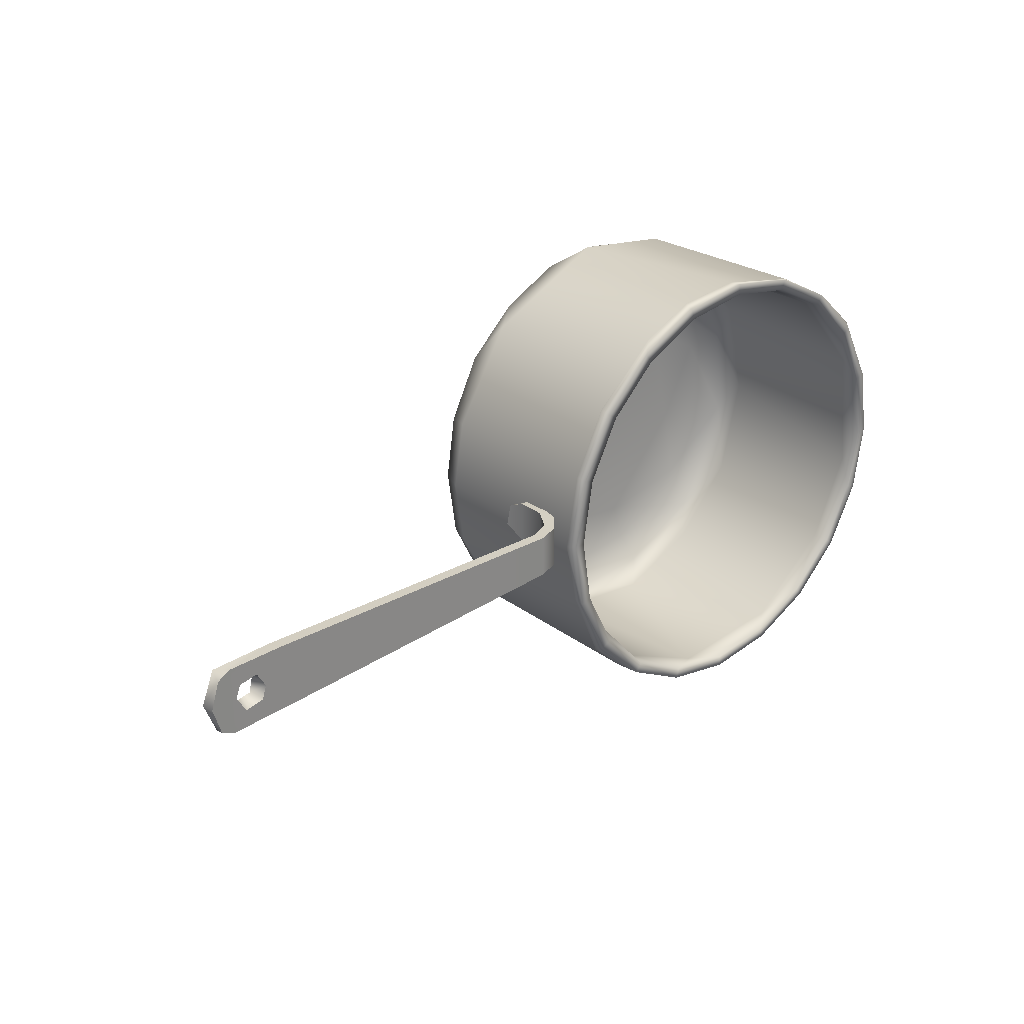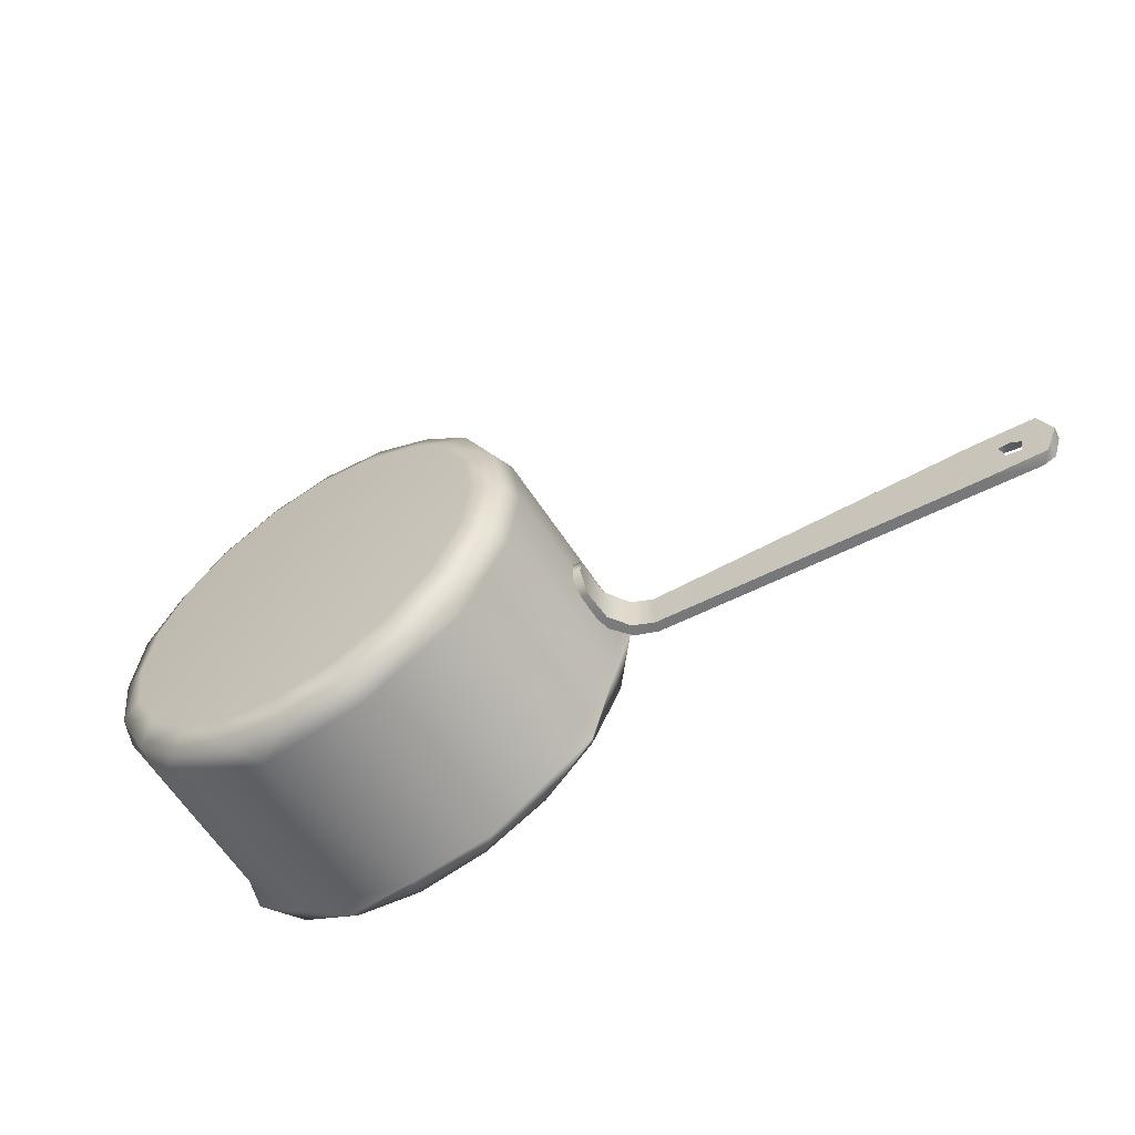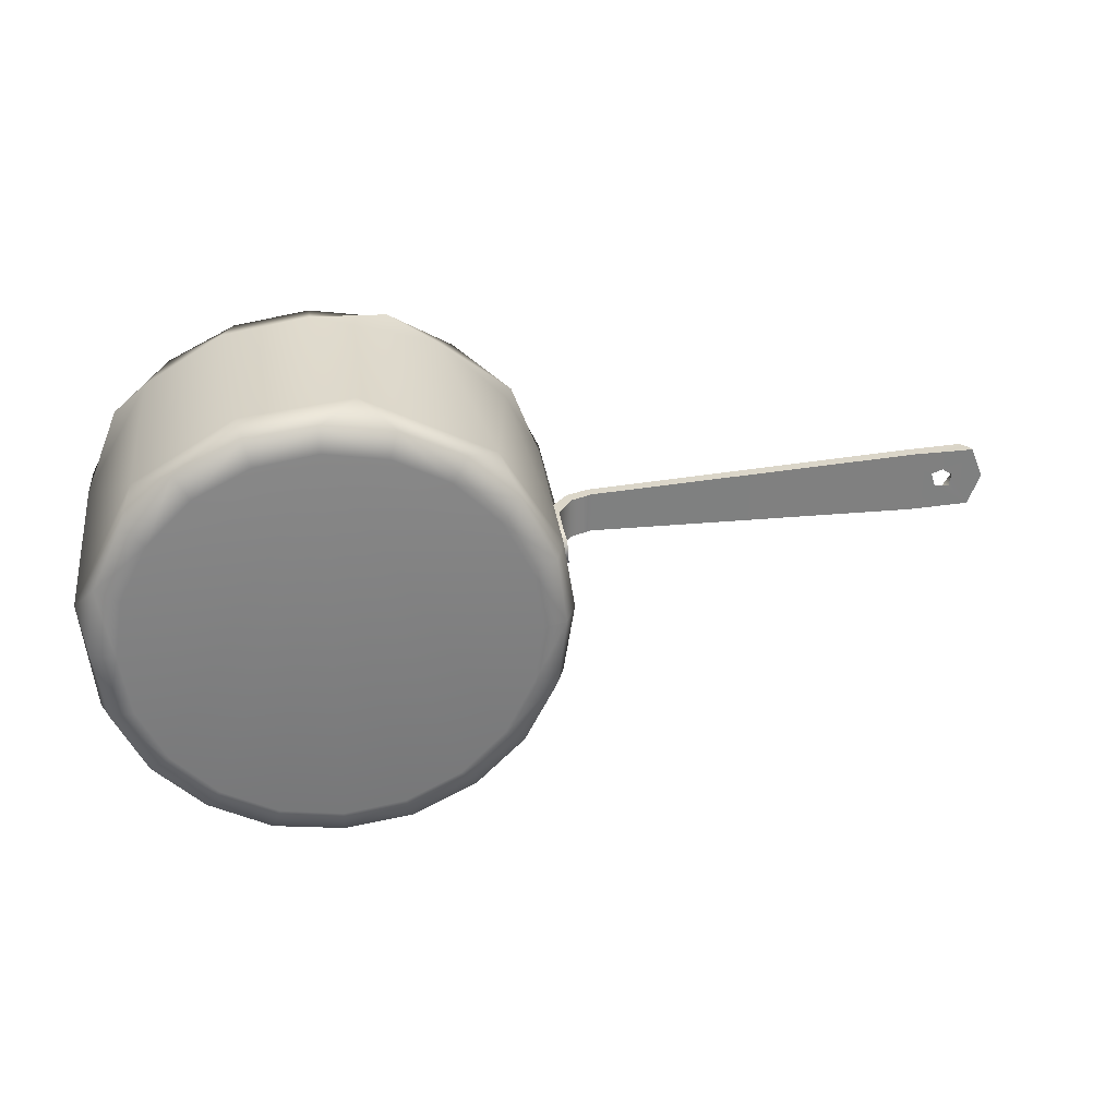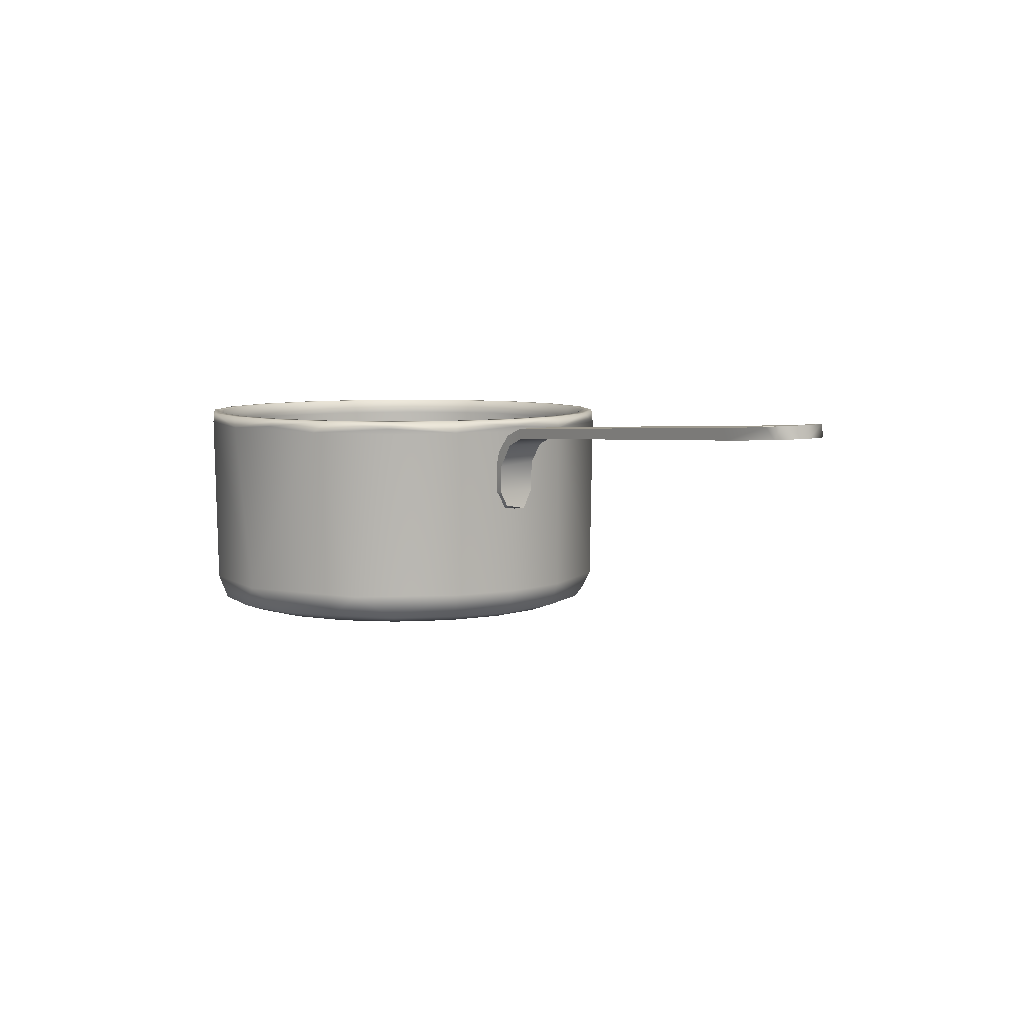
<metadata>
{"format":"obj","ext":"obj","renderer":"f3d","projection":"perspective","resolution":1024,"background":"white","views":[{"elev":26.2,"azim":138.6,"up":"+Z"},{"elev":-58.5,"azim":32.1,"up":"+Z"},{"elev":30.4,"azim":-7.8,"up":"+Z"},{"elev":6.6,"azim":53.7,"up":"+Y"}]}
</metadata>
<code>
g SM_SaucePan_Copper_02_LOD1
v 0.1031 0.08685 -0.009429
v 0.1031 0.08685 0.009428
v 0.0975 0.06627 0.009428
v 0.09755 0.06617 -0.009416
v 0.09809 0.05695 0.00419
v 0.09832 0.05958 -0.007179
v 0.1031 0.08685 0.009428
v 0.1031 0.08685 -0.009429
v 0.1106 0.09555 -0.009429
v 0.1106 0.09555 0.009428
v 0.1211 0.09954 -0.009429
v 0.1211 0.09954 0.009428
v 0.2726 0.1085 -0.01451
v 0.2726 0.1085 0.01451
v 0.2816 0.1091 -1.3e-05
v 0.2858 0.1093 0.006938
v 0.2836 0.1092 -0.005809
v 0.2991 0.1105 0.01482
v 0.2919 0.1098 -0.007109
v 0.2945 0.1101 0.005808
v 0.299 0.1105 -0.01482
v 0.2966 0.1101 1.6e-05
v 0.3088 0.1112 4e-06
v 0.305 0.111 -0.01184
v 0.305 0.111 0.01183
v 0.1064 0.05788 -0.003777
v 0.1059 0.05967 0.00648
v 0.1048 0.06672 0.009428
v 0.1048 0.06672 -0.009429
v 0.1052 0.07971 0.009412
v 0.1056 0.08111 -0.009407
v 0.1123 0.09053 0.009428
v 0.1123 0.09053 -0.009429
v 0.1218 0.09465 0.009428
v 0.1218 0.09465 -0.009429
v 0.275 0.1033 0.01457
v 0.2746 0.1033 -0.01456
v 0.2868 0.1047 -0.003255
v 0.3037 0.1052 -0.01422
v 0.2847 0.104 0.003383
v 0.2938 0.1052 -0.004279
v 0.2902 0.1049 0.004855
v 0.2948 0.105 0.001695
v 0.3037 0.1052 0.01422
v 0.3095 0.1055 1e-06
v 0.09783 0.00315 -8e-06
v 0.08325 -0 -0.02705
v 0.08754 -0 -0
v 0.09392 0.004032 -0.03111
v 0.07082 -0 -0.05145
v 0.103 0.01525 -0
v 0.07974 0.004093 -0.05865
v 0.09794 0.01525 -0.03182
v 0.103 0.0966 -0
v 0.05145 -0 -0.07082
v 0.09818 0.09715 -0.03192
v 0.1066 0.09961 -0
v 0.07548 0.01518 -0.07167
v 0.0584 0.004672 -0.08037
v 0.03034 0.003519 -0.09378
v 0.02705 -0 -0.08325
v -0 -0 -0.08754
v 0.03182 0.01525 -0.09794
v -9.6e-05 0.003589 -0.09812
v -0.02705 -0 -0.08325
v -0.01608 0.01522 -0.1035
v -0.03057 0.003816 -0.09397
v -0.05145 -0 -0.07082
v 0.06776 0.09694 -0.07957
v -0.05802 0.004495 -0.08031
v -0.0798 0.004204 -0.05887
v -0.07082 -0 -0.05145
v -0.07171 0.01515 -0.07553
v -0.09383 0.003564 -0.03037
v -0.08325 -0 -0.02705
v -0.08754 -0 -0
v -0.09794 0.01525 -0.03182
v -0.09888 0.004439 -0
v -0.08331 0.0966 -0.06053
v -0.09385 0.003588 0.03037
v -0.08325 0 0.02705
v -0.07082 0 0.05145
v -0.1034 0.0152 0.0175
v -0.0804 0.004681 0.05819
v -0.05835 0.00397 0.08007
v -0.05145 0 0.07082
v -0.07543 0.01516 0.07173
v -0.02975 0.003776 0.09403
v -0.02705 0 0.08325
v -0.03182 0.01525 0.09794
v -0 0.003335 0.0979
v 1e-06 1e-06 0.08782
v 0.02705 0 0.08325
v 0.03063 0.003824 0.09395
v 0.05145 0 0.07082
v 0.01566 0.01518 0.1037
v 0.05819 0.004681 0.0804
v 0.08007 0.003969 0.05835
v 0.07082 0 0.05145
v 0.07171 0.01513 0.07552
v 0.09401 0.003764 0.02979
v 0.08325 0 0.02705
v 0.08754 -0 -0
v 0.09783 0.00315 -8e-06
v 0.103 0.01525 -0
v 0.09794 0.01525 0.03182
v 0.0982 0.09714 0.03187
v 0.103 0.0966 -0
v 0.1066 0.09961 -0
v 0.08331 0.0966 0.06053
v 0.05417 0.09707 0.08844
v 0.08626 0.09961 0.06267
v 0.09872 0.103 0.03208
v 0.1038 0.103 -0
v 0.08398 0.103 0.06101
v 0.094 0.103 0.03054
v 0.09884 0.103 -0
v 0.07996 0.103 0.0581
v 0.06101 0.103 0.08398
v 0.08788 0.0958 0.04586
v 0.09755 0.0958 -0
v 0.0581 0.103 0.07996
v 0.03295 0.09961 0.1014
v 0.08852 0.0202 0.04372
v 0.09755 0.01992 -0
v 0.03208 0.103 0.09872
v 2.2e-05 0.0972 0.1033
v 0.03054 0.103 0.094
v -0.03799 0.09814 0.09652
v -0 0.103 0.1038
v -0.03208 0.103 0.09872
v -0 0.103 0.09884
v 0.05734 0.0958 0.07892
v 0.03015 0.0958 0.09278
v 0.05734 0.01992 0.07892
v 0.01493 0.02017 0.09809
v -0.01781 0.09574 0.09702
v -0.03054 0.103 0.094
v -0.06101 0.103 0.08398
v -0.05734 0.0958 0.07892
v -0.0719 0.09741 0.07599
v -0.0581 0.103 0.07996
v -0.1013 0.09724 0.02538
v -0.08626 0.09961 0.06267
v -0.08398 0.103 0.06101
v -0.07996 0.103 0.0581
v -0.09043 0.09597 0.04019
v -0.094 0.103 0.03054
v -0.09872 0.103 0.03208
v -0.1066 0.09961 -0
v -0.1038 0.103 -0
v -0.09884 0.103 -0
v -0.09872 0.103 -0.03208
v -0.0982 0.09714 -0.03187
v -0.094 0.103 -0.03054
v -0.08398 0.103 -0.06101
v -0.08626 0.09961 -0.06267
v -0.05417 0.09707 -0.08845
v -0.06101 0.103 -0.08398
v -0.07996 0.103 -0.0581
v -0.09702 0.09574 -0.01781
v -0.07892 0.0958 -0.05734
v -0.0581 0.103 -0.07996
v -0.09755 0.01992 -0
v -0.08659 0.01998 -0.04597
v -0.03952 0.09597 -0.09019
v -0.05734 0.01992 -0.07892
v -0.03054 0.103 -0.094
v -0.03208 0.103 -0.09872
v -0 0.103 -0.09884
v -0.03295 0.09961 -0.1014
v -2.1e-05 0.0972 -0.1033
v -0 0.103 -0.1038
v 0.03739 0.09831 -0.09675
v 0.03208 0.103 -0.09872
v 0.03054 0.103 -0.094
v 0.06101 0.103 -0.08398
v 0.08626 0.09961 -0.06267
v 0.0581 0.103 -0.07996
v 0.08398 0.103 -0.06101
v 0.07996 0.103 -0.0581
v 0.09872 0.103 -0.03208
v 0.1038 0.103 -0
v 0.094 0.103 -0.03054
v 0.09884 0.103 -0
v 0.08883 0.09587 -0.04326
v 0.09755 0.0958 -0
v 0.09755 0.01992 -0
v 0.05734 0.0958 -0.07892
v 0.09278 0.01992 -0.03015
v 0.01565 0.09581 -0.09702
v 0.06928 0.01992 -0.06971
v 0.03015 0.01992 -0.09278
v -0.01936 0.01985 -0.09684
v 0.05432 0.01044 -0.07476
v -0.06696 0.01052 -0.06622
v 0.01568 0.01037 -0.09171
v -0.02856 0.01044 -0.08789
v -0 0.003493 -0.07838
v -0.02422 0.003493 -0.07454
v 0.02422 0.003493 -0.07454
v -0.04607 0.003493 -0.06341
v 0.04607 0.003493 -0.06341
v -0.06341 0.003493 -0.04607
v 0.08345 0.01048 -0.04248
v 0.06341 0.003493 -0.04607
v 0.07454 0.003493 -0.02422
v 0.09241 0.01044 -0
v 0.07838 0.003493 -0
v -0.09198 0.01015 -0.01434
v -0.07454 0.003493 -0.02422
v -0.07838 0.003493 -0
v -0.07454 0.003493 0.02422
v -0.08789 0.01044 0.02856
v -0.06341 0.003493 0.04607
v -0.08738 0.01929 0.04711
v -0.06581 0.01051 0.06691
v -0.04607 0.003493 0.06341
v -0.02422 0.003493 0.07454
v -0.04241 0.01975 0.08829
v -0.02856 0.01044 0.08789
v 0.01265 0.01029 0.09223
v -0 0.003493 0.07838
v 0.02422 0.003493 0.07454
v 0.05432 0.01044 0.07476
v 0.04607 0.003493 0.06341
v 0.06341 0.003493 0.04607
v 0.08331 0.01063 0.04323
v 0.07454 0.003493 0.02422
v 0.09241 0.01044 -0
v 0.07838 0.003493 -0
v 0.02705 0 0.08325
v 0.05145 0 0.07082
v 1e-06 1e-06 0.08782
v 0.07082 0 0.05145
v 0.08325 0 0.02705
v 0.08754 -0 -0
v 0.08325 -0 -0.02705
v 0.07082 -0 -0.05145
v 0.05145 -0 -0.07082
v 0.02705 -0 -0.08325
v -0 -0 -0.08754
v -0.02705 -0 -0.08325
v -0.05145 -0 -0.07082
v -0.07082 -0 -0.05145
v -0.08325 -0 -0.02705
v -0.08754 -0 -0
v -0.08325 0 0.02705
v -0.07082 0 0.05145
v -0.05145 0 0.07082
v -0.02705 0 0.08325
v -0.04727 0.000933 0.03933
v -0.04607 0.003493 0.06341
v -0.06341 0.003493 0.04607
v -0.02422 0.003493 0.07454
v -0.07454 0.003493 0.02422
v 0.002733 0.000962 0.06064
v -0 0.003493 0.07838
v 0.02422 0.003493 0.07454
v -0.0595 0.000945 -0.01311
v -0.07838 0.003493 -0
v -0.07454 0.003493 -0.02422
v -0.06341 0.003493 -0.04607
v 0.03916 0.000951 0.04514
v 0.04607 0.003493 0.06341
v 0.06341 0.003493 0.04607
v -0.02157 0.000939 -0.05822
v -0.04607 0.003493 -0.06341
v -0.02422 0.003493 -0.07454
v -0 0.003493 -0.07838
v 0.02422 0.003493 -0.07454
v 0.02879 0.00095 -0.05282
v 0.04607 0.003493 -0.06341
v 0.06341 0.003493 -0.04607
v 0.06251 0.000915 -0.00478
v 0.07454 0.003493 -0.02422
v 0.07454 0.003493 0.02422
v 0.07838 0.003493 -0
v 0.09809 0.05695 0.00419
v 0.1059 0.05967 0.00648
v 0.1064 0.05788 -0.003777
v 0.1048 0.06672 0.009428
v 0.09832 0.05958 -0.007179
v 0.0975 0.06627 0.009428
v 0.1048 0.06672 -0.009429
v 0.1052 0.07971 0.009412
v 0.09755 0.06617 -0.009416
v 0.1031 0.08685 0.009428
v 0.1056 0.08111 -0.009407
v 0.1123 0.09053 0.009428
v 0.1031 0.08685 -0.009429
v 0.1106 0.09555 0.009428
v 0.1123 0.09053 -0.009429
v 0.1218 0.09465 0.009428
v 0.1106 0.09555 -0.009429
v 0.1211 0.09954 0.009428
v 0.1218 0.09465 -0.009429
v 0.2726 0.1085 0.01451
v 0.1211 0.09954 -0.009429
v 0.275 0.1033 0.01457
v 0.2726 0.1085 -0.01451
v 0.2991 0.1105 0.01482
v 0.2746 0.1033 -0.01456
v 0.3037 0.1052 0.01422
v 0.299 0.1105 -0.01482
v 0.305 0.111 0.01183
v 0.3037 0.1052 -0.01422
v 0.3095 0.1055 1e-06
v 0.305 0.111 -0.01184
v 0.3088 0.1112 4e-06
v 0.2868 0.1047 -0.003255
v 0.2816 0.1091 -1.3e-05
v 0.2836 0.1092 -0.005809
v 0.2919 0.1098 -0.007109
v 0.2847 0.104 0.003383
v 0.2938 0.1052 -0.004279
v 0.2858 0.1093 0.006938
v 0.2966 0.1101 1.6e-05
v 0.2902 0.1049 0.004855
v 0.2948 0.105 0.001695
v 0.2945 0.1101 0.005808
f 3 2 1
f 3 1 4
f 4 5 3
f 5 4 6
f 9 8 7
f 7 10 9
f 11 9 10
f 10 12 11
f 12 13 11
f 13 12 14
f 15 13 14
f 16 15 14
f 15 17 13
f 16 14 18
f 17 19 13
f 20 16 18
f 19 21 13
f 22 20 18
f 19 22 21
f 21 22 18
f 18 23 21
f 24 21 23
f 25 23 18
f 28 27 26
f 26 29 28
f 30 28 29
f 29 31 30
f 30 31 32
f 33 32 31
f 32 33 34
f 35 34 33
f 34 35 36
f 37 36 35
f 38 36 37
f 39 38 37
f 38 40 36
f 41 38 39
f 40 42 36
f 43 41 39
f 42 44 36
f 42 43 44
f 39 44 43
f 44 39 45
f 48 47 46
f 49 46 47
f 47 50 49
f 46 49 51
f 52 49 50
f 53 51 49
f 49 52 53
f 53 54 51
f 50 55 52
f 54 53 56
f 57 54 56
f 58 53 52
f 58 56 53
f 59 52 55
f 52 59 58
f 55 60 59
f 61 60 55
f 61 62 60
f 59 63 58
f 63 59 60
f 64 60 62
f 62 65 64
f 66 60 64
f 60 66 63
f 67 64 65
f 64 67 66
f 65 68 67
f 58 63 69
f 56 58 69
f 70 67 68
f 67 70 66
f 70 68 71
f 72 71 68
f 73 66 70
f 70 71 73
f 71 72 74
f 75 74 72
f 75 76 74
f 71 77 73
f 74 77 71
f 78 74 76
f 73 77 79
f 76 80 78
f 76 81 80
f 81 82 80
f 78 83 74
f 78 80 83
f 74 83 77
f 84 80 82
f 80 84 83
f 82 85 84
f 85 82 86
f 87 83 84
f 84 85 87
f 85 86 88
f 89 88 86
f 87 85 90
f 88 90 85
f 88 89 91
f 92 91 89
f 92 93 91
f 94 91 93
f 93 95 94
f 91 96 88
f 91 94 96
f 90 88 96
f 97 94 95
f 94 97 96
f 95 98 97
f 95 99 98
f 100 96 97
f 97 98 100
f 99 101 98
f 101 99 102
f 104 102 103
f 101 102 104
f 105 101 104
f 106 98 101
f 106 101 105
f 100 98 106
f 105 107 106
f 107 105 108
f 108 109 107
f 106 110 100
f 110 106 107
f 110 111 100
f 100 111 96
f 110 107 112
f 110 112 111
f 113 107 109
f 109 114 113
f 115 112 107
f 107 113 115
f 116 113 114
f 114 117 116
f 118 115 113
f 116 118 113
f 115 119 112
f 115 118 119
f 111 112 119
f 120 116 117
f 118 116 120
f 117 121 120
f 122 119 118
f 118 120 122
f 111 119 123
f 121 124 120
f 124 121 125
f 126 123 119
f 119 122 126
f 111 123 127
f 123 126 127
f 111 127 96
f 128 126 122
f 127 129 96
f 96 129 90
f 130 127 126
f 126 128 130
f 130 131 127
f 131 129 127
f 132 130 128
f 130 132 131
f 122 133 128
f 133 122 120
f 128 134 132
f 134 128 133
f 120 135 133
f 124 135 120
f 133 136 134
f 135 136 133
f 137 132 134
f 134 136 137
f 138 131 132
f 137 138 132
f 131 138 139
f 131 139 129
f 137 140 138
f 139 141 129
f 129 141 90
f 90 141 87
f 142 139 138
f 140 142 138
f 141 143 87
f 83 87 143
f 141 139 144
f 141 144 143
f 145 144 139
f 144 145 143
f 139 142 146
f 146 145 139
f 147 146 142
f 140 147 142
f 146 148 145
f 146 147 148
f 149 143 145
f 149 145 148
f 143 149 150
f 149 148 151
f 151 150 149
f 152 151 148
f 148 147 152
f 151 153 150
f 143 150 154
f 154 150 153
f 143 154 83
f 77 83 154
f 154 79 77
f 153 151 155
f 152 155 151
f 153 156 154
f 153 155 156
f 79 154 157
f 157 154 156
f 79 157 158
f 158 73 79
f 66 73 158
f 157 156 159
f 159 158 157
f 160 156 155
f 156 160 159
f 155 152 161
f 161 152 147
f 160 155 162
f 161 162 155
f 163 159 160
f 160 162 163
f 161 147 164
f 162 161 165
f 164 165 161
f 166 163 162
f 167 162 165
f 166 162 167
f 159 163 168
f 163 166 168
f 168 169 159
f 168 166 170
f 169 168 170
f 169 171 159
f 158 159 171
f 158 171 172
f 171 169 172
f 172 66 158
f 170 173 169
f 173 172 169
f 174 66 172
f 63 66 174
f 69 63 174
f 172 173 175
f 175 174 172
f 170 176 173
f 175 173 176
f 177 69 174
f 174 175 177
f 69 177 178
f 69 178 56
f 177 175 179
f 176 179 175
f 180 178 177
f 178 180 56
f 179 181 177
f 180 177 181
f 182 56 180
f 56 182 57
f 183 57 182
f 182 180 184
f 182 184 183
f 180 181 184
f 185 183 184
f 181 186 184
f 184 186 185
f 181 179 186
f 187 185 186
f 186 188 187
f 179 189 186
f 179 176 189
f 188 186 190
f 176 191 189
f 176 170 191
f 191 170 166
f 186 189 192
f 190 186 192
f 191 193 189
f 192 189 193
f 191 166 194
f 193 191 194
f 194 166 167
f 192 193 195
f 196 194 167
f 196 167 165
f 193 194 197
f 197 195 193
f 194 198 197
f 194 196 198
f 197 198 199
f 200 199 198
f 198 196 200
f 201 197 199
f 197 201 195
f 202 200 196
f 201 203 195
f 202 196 204
f 205 195 203
f 195 205 192
f 205 190 192
f 205 203 206
f 205 188 190
f 207 205 206
f 208 188 205
f 207 208 205
f 209 208 207
f 196 210 204
f 210 196 165
f 211 204 210
f 212 211 210
f 165 164 210
f 212 210 213
f 214 213 210
f 164 214 210
f 213 214 215
f 216 214 164
f 216 164 147
f 147 140 216
f 217 215 214
f 216 217 214
f 215 217 218
f 218 217 219
f 220 216 140
f 220 217 216
f 137 220 140
f 136 220 137
f 221 217 220
f 219 217 221
f 220 136 221
f 221 222 219
f 222 221 136
f 223 219 222
f 222 224 223
f 222 136 225
f 222 225 224
f 226 224 225
f 135 225 136
f 226 225 227
f 225 135 228
f 228 227 225
f 124 228 135
f 124 125 228
f 227 228 229
f 230 228 125
f 228 230 229
f 231 229 230
f 234 233 232
f 234 235 233
f 234 236 235
f 234 237 236
f 234 238 237
f 234 239 238
f 234 240 239
f 234 241 240
f 234 242 241
f 234 243 242
f 234 244 243
f 234 245 244
f 234 246 245
f 234 247 246
f 234 248 247
f 234 249 248
f 234 250 249
f 234 251 250
f 254 253 252
f 253 255 252
f 256 254 252
f 257 252 255
f 255 258 257
f 258 259 257
f 252 260 256
f 261 256 260
f 262 261 260
f 263 262 260
f 264 252 257
f 264 257 259
f 264 260 252
f 265 264 259
f 265 266 264
f 260 267 263
f 264 267 260
f 268 263 267
f 267 269 268
f 270 269 267
f 270 267 271
f 272 271 267
f 264 272 267
f 271 272 273
f 274 273 272
f 264 275 272
f 274 272 275
f 264 266 275
f 276 274 275
f 277 275 266
f 278 276 275
f 277 278 275
f 281 280 279
f 280 282 279
f 283 281 279
f 284 279 282
f 281 283 285
f 286 284 282
f 287 285 283
f 288 284 286
f 289 285 287
f 286 290 288
f 289 287 291
f 292 288 290
f 291 293 289
f 290 294 292
f 291 295 293
f 296 292 294
f 293 295 297
f 296 294 298
f 299 297 295
f 300 298 294
f 297 299 301
f 300 302 298
f 303 297 301
f 302 300 304
f 301 305 303
f 302 304 306
f 307 303 305
f 304 308 306
f 307 305 309
f 307 309 308
f 310 306 308
f 310 308 309
f 313 312 311
f 313 311 314
f 311 312 315
f 311 316 314
f 317 315 312
f 314 316 318
f 319 315 317
f 320 318 316
f 321 319 317
f 318 320 321
f 319 321 320

</code>
